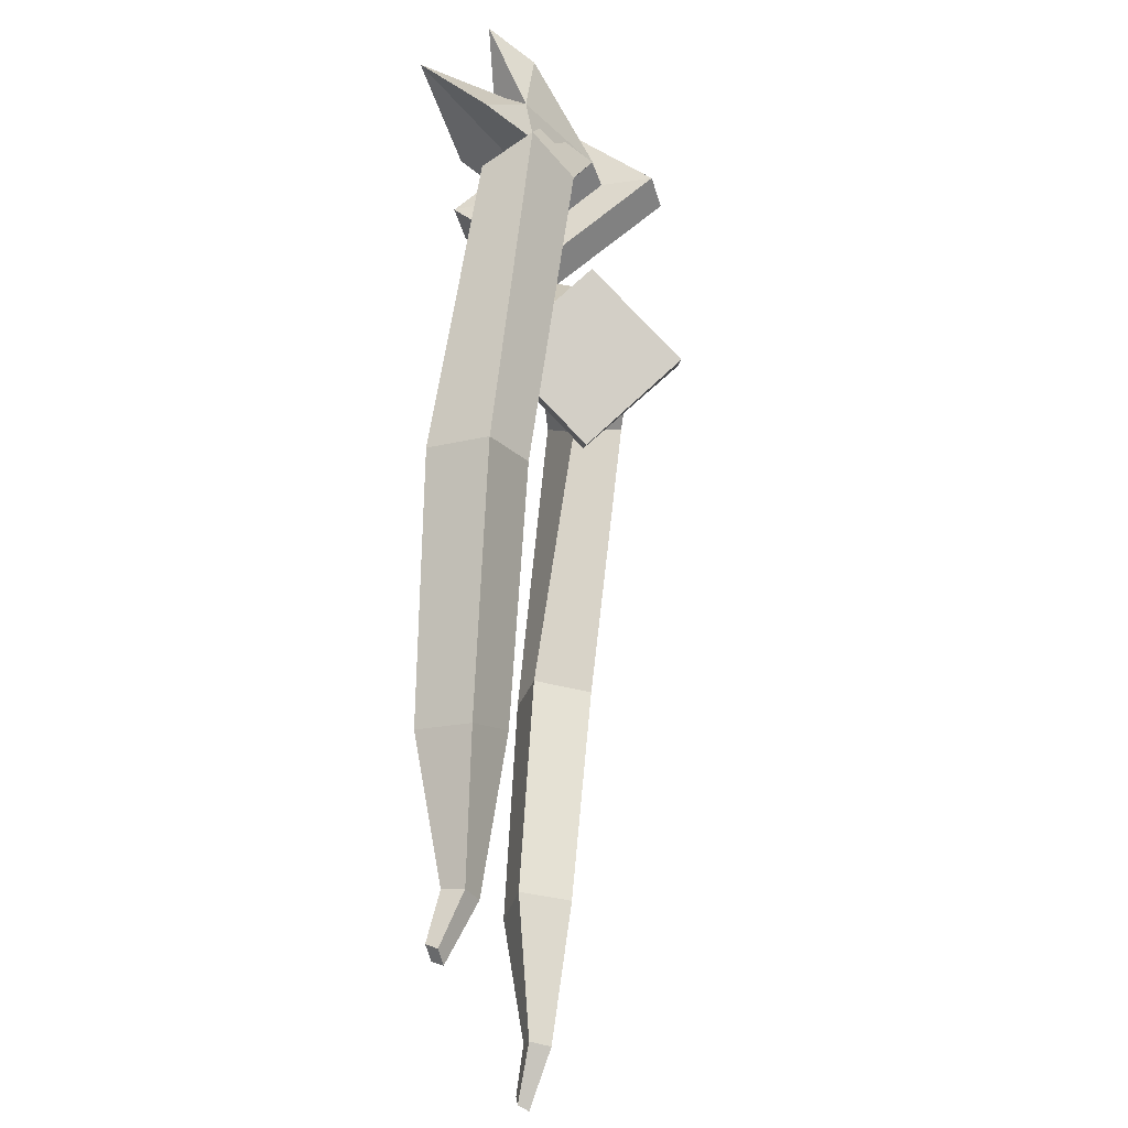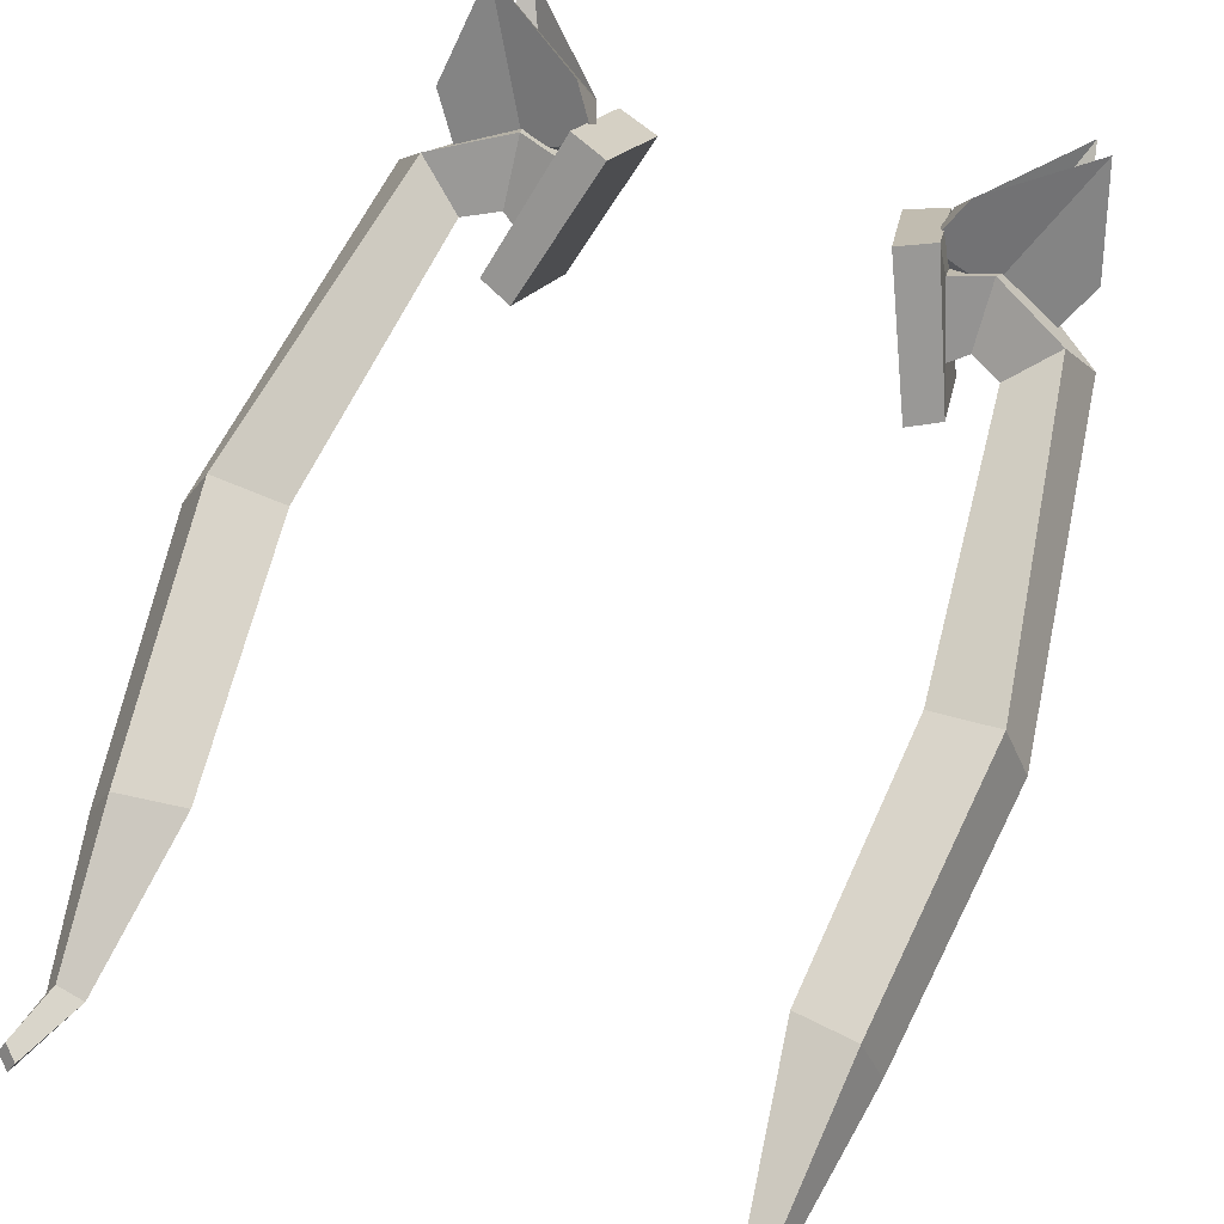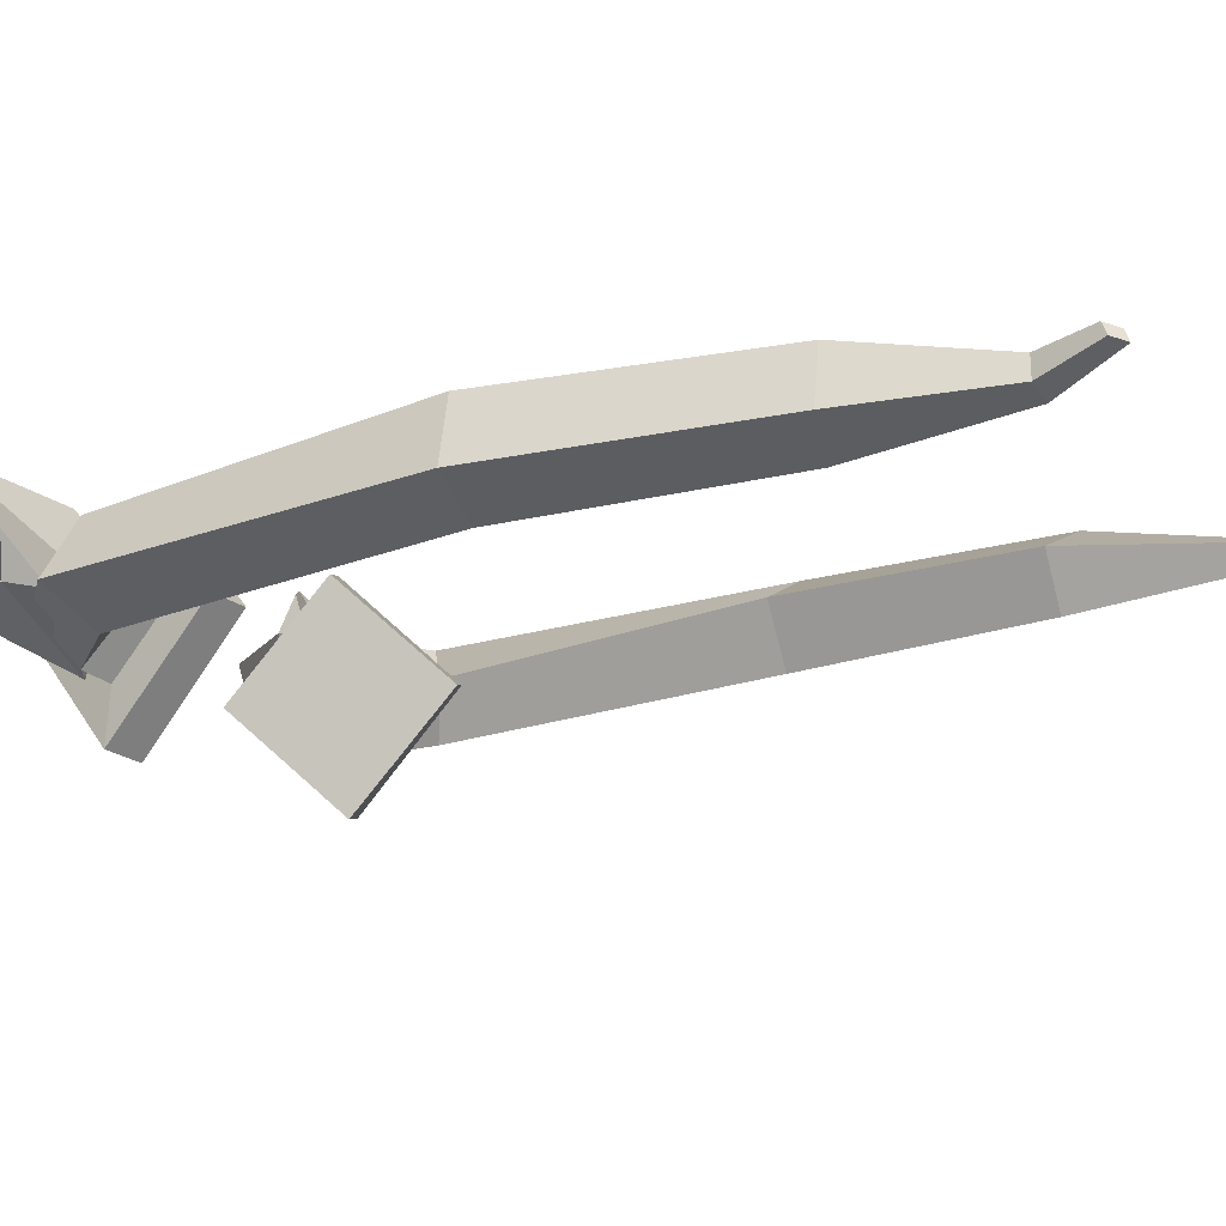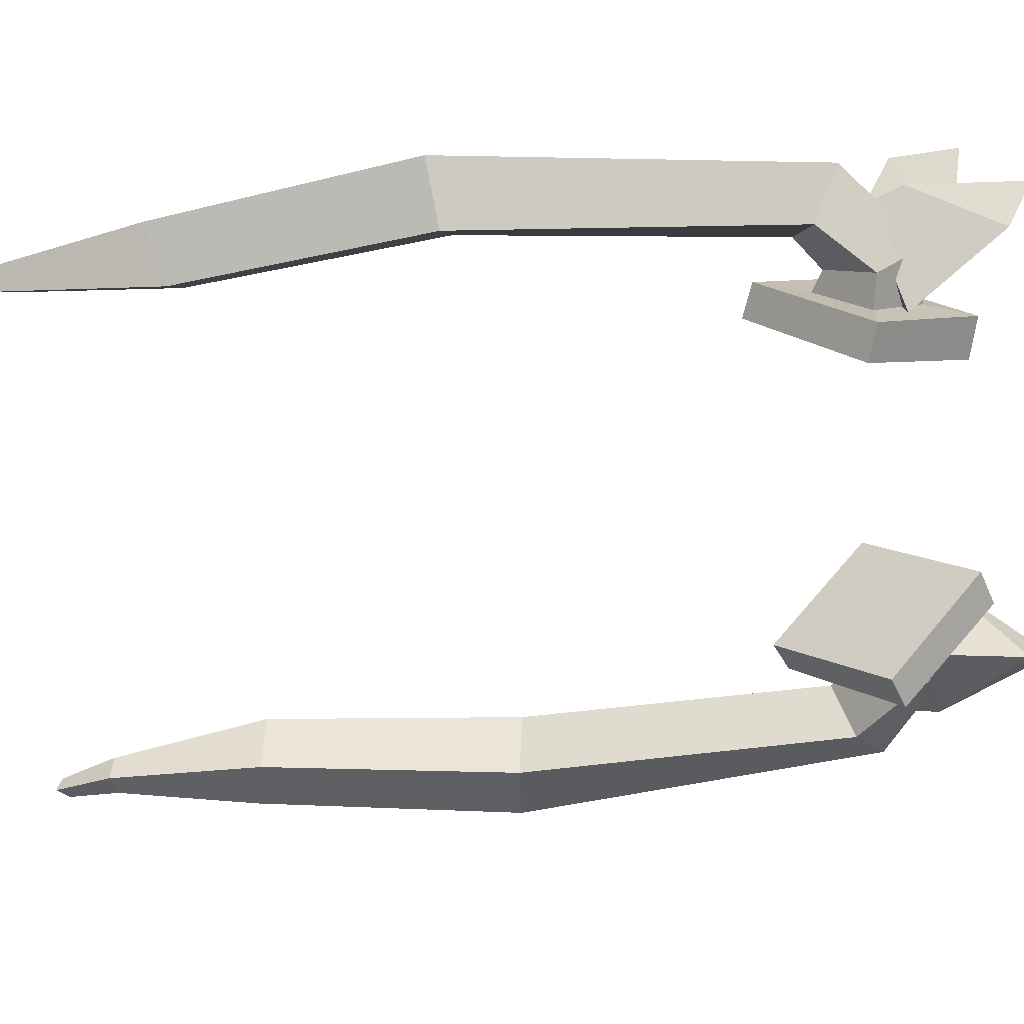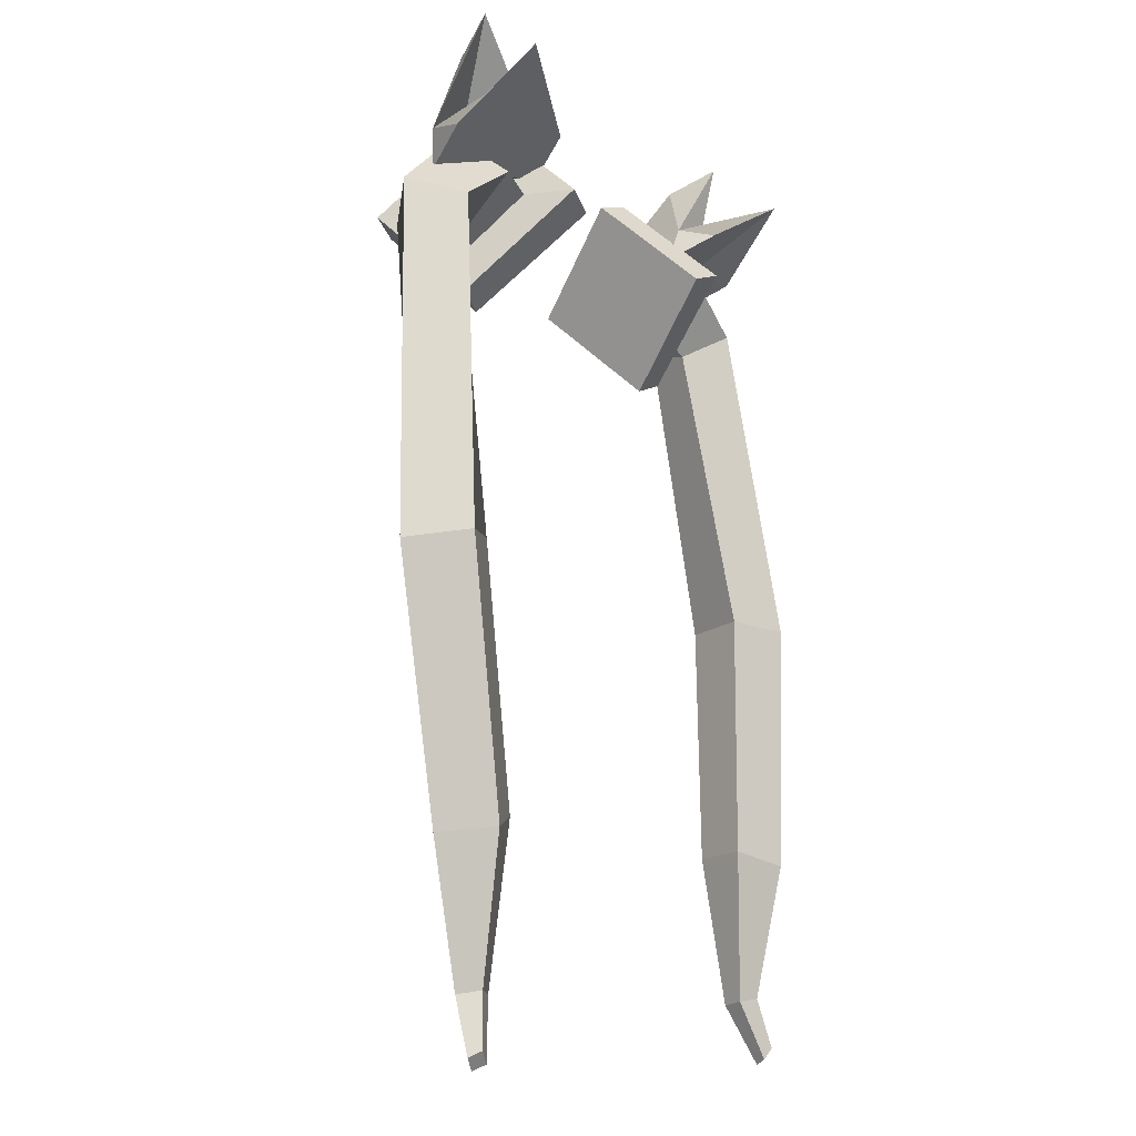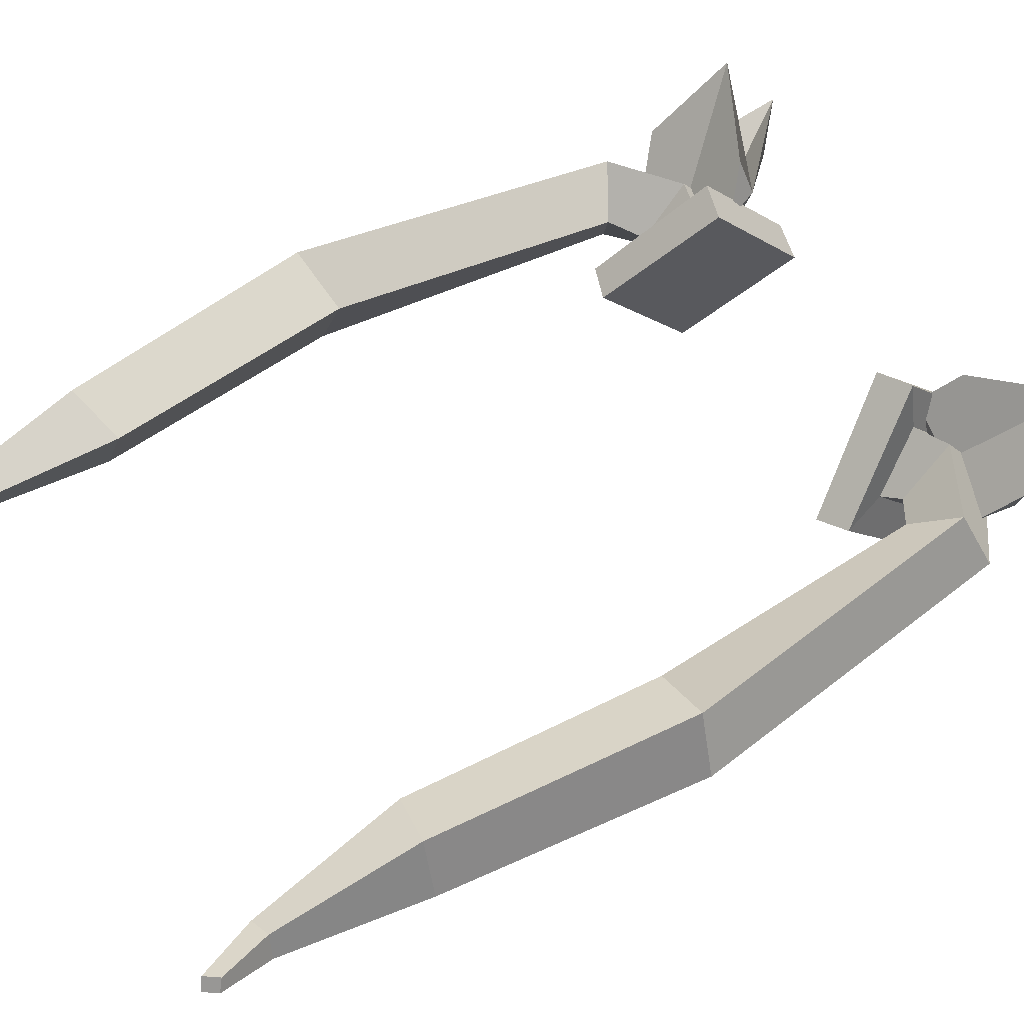
<metadata>
{"format":"obj","ext":"obj","renderer":"f3d","projection":"perspective","resolution":1024,"background":"white","views":[{"elev":-25.5,"azim":96.5,"up":"+Y"},{"elev":68.0,"azim":19.1,"up":"+Z"},{"elev":-12.7,"azim":-64.1,"up":"+Z"},{"elev":-64.9,"azim":97.3,"up":"+Z"},{"elev":-11.4,"azim":-59.5,"up":"+Y"},{"elev":53.9,"azim":54.7,"up":"+Z"}]}
</metadata>
<code>
o Ribbon_RibbonMesh
v -0.4285 0.4744 0.1674
v -0.2854 0.517 0.08044
v -0.2347 0.5048 0.2414
v -0.3316 0.4896 0.2044
v -0.4469 0.5348 0.1787
v -0.3636 0.6844 0.1763
v -0.3269 0.5636 0.1537
v -0.405 0.731 0.2495
v -0.253 0.5651 0.2526
v -0.3683 0.6103 0.227
v -0.47 0.5211 0.2407
v -0.2761 0.5515 0.3146
v -0.4328 0.6434 0.3622
v 0.4285 0.4744 0.1674
v 0.2854 0.517 0.08044
v 0.2347 0.5048 0.2414
v 0.3316 0.4896 0.2044
v 0.4469 0.5348 0.1787
v 0.3636 0.6844 0.1763
v 0.3269 0.5636 0.1537
v 0.405 0.731 0.2495
v 0.253 0.5651 0.2526
v 0.3683 0.6103 0.227
v 0.47 0.5211 0.2407
v 0.2761 0.5515 0.3146
v 0.4328 0.6434 0.3622
f 1 5 2
f 9 7 10
f 1 2 3 4
f 5 8 6
f 7 8 5
f 3 9 12
f 12 13 4 3
f 10 5 11 13
f 6 8 9
f 9 10 13 12
f 9 8 7
f 9 3 2
f 13 11 1 4
f 5 10 7
f 5 1 11
f 5 6 2
f 6 9 2
f 14 15 18
f 22 23 20
f 14 17 16 15
f 18 19 21
f 20 18 21
f 16 25 22
f 25 16 17 26
f 23 26 24 18
f 19 22 21
f 22 25 26 23
f 22 20 21
f 22 15 16
f 26 17 14 24
f 18 20 23
f 18 24 14
f 18 15 19
f 19 15 22
o TwinTail_TwinTailMesh
v -0.2715 0.4678 0.2415
v -0.3036 0.3853 0.1603
v -0.3003 0.465 0.06756
v -0.2683 0.5475 0.1489
v -0.3348 0.4847 0.2514
v -0.3333 0.4048 0.1708
v -0.3531 0.4755 0.07777
v -0.3547 0.5553 0.1584
v -0.2554 0.4655 0.3282
v -0.3291 0.2999 0.1656
v -0.3156 0.4618 -0.0196
v -0.2419 0.627 0.1429
v -0.1969 0.445 0.3173
v -0.2777 0.2788 0.1548
v -0.2591 0.4426 -0.03029
v -0.1782 0.6078 0.1322
v -0.4512 0.4123 0.25
v -0.3826 0.3661 0.1904
v -0.4301 0.3931 0.1009
v -0.4987 0.4392 0.1605
v -0.5266 -0.1492 0.3159
v -0.4229 -0.1397 0.2708
v -0.4669 -0.1501 0.1672
v -0.5706 -0.1596 0.2123
v -0.4761 -0.5859 0.3309
v -0.3839 -0.5635 0.2911
v -0.4214 -0.5716 0.1997
v -0.5135 -0.594 0.2395
v -0.4543 -0.8207 0.2898
v -0.4161 -0.8257 0.2749
v -0.4324 -0.832 0.2372
v -0.4706 -0.8269 0.2521
v -0.4788 -0.9072 0.3056
v -0.4592 -0.9267 0.3
v -0.4688 -0.9362 0.2808
v -0.488 -0.9173 0.2859
v 0.2715 0.4678 0.2415
v 0.3036 0.3853 0.1603
v 0.3003 0.465 0.06756
v 0.2683 0.5475 0.1489
v 0.3348 0.4847 0.2514
v 0.3333 0.4048 0.1708
v 0.3531 0.4755 0.07777
v 0.3547 0.5553 0.1584
v 0.2554 0.4655 0.3282
v 0.3291 0.2999 0.1656
v 0.3156 0.4618 -0.0196
v 0.2419 0.627 0.1429
v 0.1969 0.445 0.3173
v 0.2777 0.2788 0.1548
v 0.2591 0.4426 -0.03029
v 0.1782 0.6078 0.1322
v 0.4512 0.4123 0.25
v 0.3826 0.3661 0.1904
v 0.4301 0.3931 0.1009
v 0.4987 0.4392 0.1605
v 0.5266 -0.1492 0.3159
v 0.4229 -0.1397 0.2708
v 0.4669 -0.1501 0.1672
v 0.5706 -0.1596 0.2123
v 0.4761 -0.5859 0.3309
v 0.3839 -0.5635 0.2911
v 0.4214 -0.5716 0.1997
v 0.5135 -0.594 0.2395
v 0.4543 -0.8207 0.2898
v 0.4161 -0.8257 0.2749
v 0.4324 -0.832 0.2372
v 0.4706 -0.8269 0.2521
v 0.4788 -0.9072 0.3056
v 0.4592 -0.9267 0.3
v 0.4688 -0.9362 0.2808
v 0.488 -0.9173 0.2859
f 31 32 28 27
f 32 33 29 28
f 33 34 30 29
f 34 31 27 30
f 30 27 35 38
f 31 34 46 43
f 38 35 39 42
f 29 30 38 37
f 28 29 37 36
f 27 28 36 35
f 39 40 41 42
f 37 38 42 41
f 36 37 41 40
f 35 36 40 39
f 43 46 50 47
f 34 33 45 46
f 33 32 44 45
f 32 31 43 44
f 47 50 54 51
f 46 45 49 50
f 45 44 48 49
f 44 43 47 48
f 51 54 58 55
f 50 49 53 54
f 49 48 52 53
f 48 47 51 52
f 55 58 62 59
f 54 53 57 58
f 53 52 56 57
f 52 51 55 56
f 62 61 60 59
f 58 57 61 62
f 57 56 60 61
f 56 55 59 60
f 67 63 64 68
f 68 64 65 69
f 69 65 66 70
f 70 66 63 67
f 66 74 71 63
f 67 79 82 70
f 74 78 75 71
f 65 73 74 66
f 64 72 73 65
f 63 71 72 64
f 75 78 77 76
f 73 77 78 74
f 72 76 77 73
f 71 75 76 72
f 79 83 86 82
f 70 82 81 69
f 69 81 80 68
f 68 80 79 67
f 83 87 90 86
f 82 86 85 81
f 81 85 84 80
f 80 84 83 79
f 87 91 94 90
f 86 90 89 85
f 85 89 88 84
f 84 88 87 83
f 91 95 98 94
f 90 94 93 89
f 89 93 92 88
f 88 92 91 87
f 98 95 96 97
f 94 98 97 93
f 93 97 96 92
f 92 96 95 91

</code>
